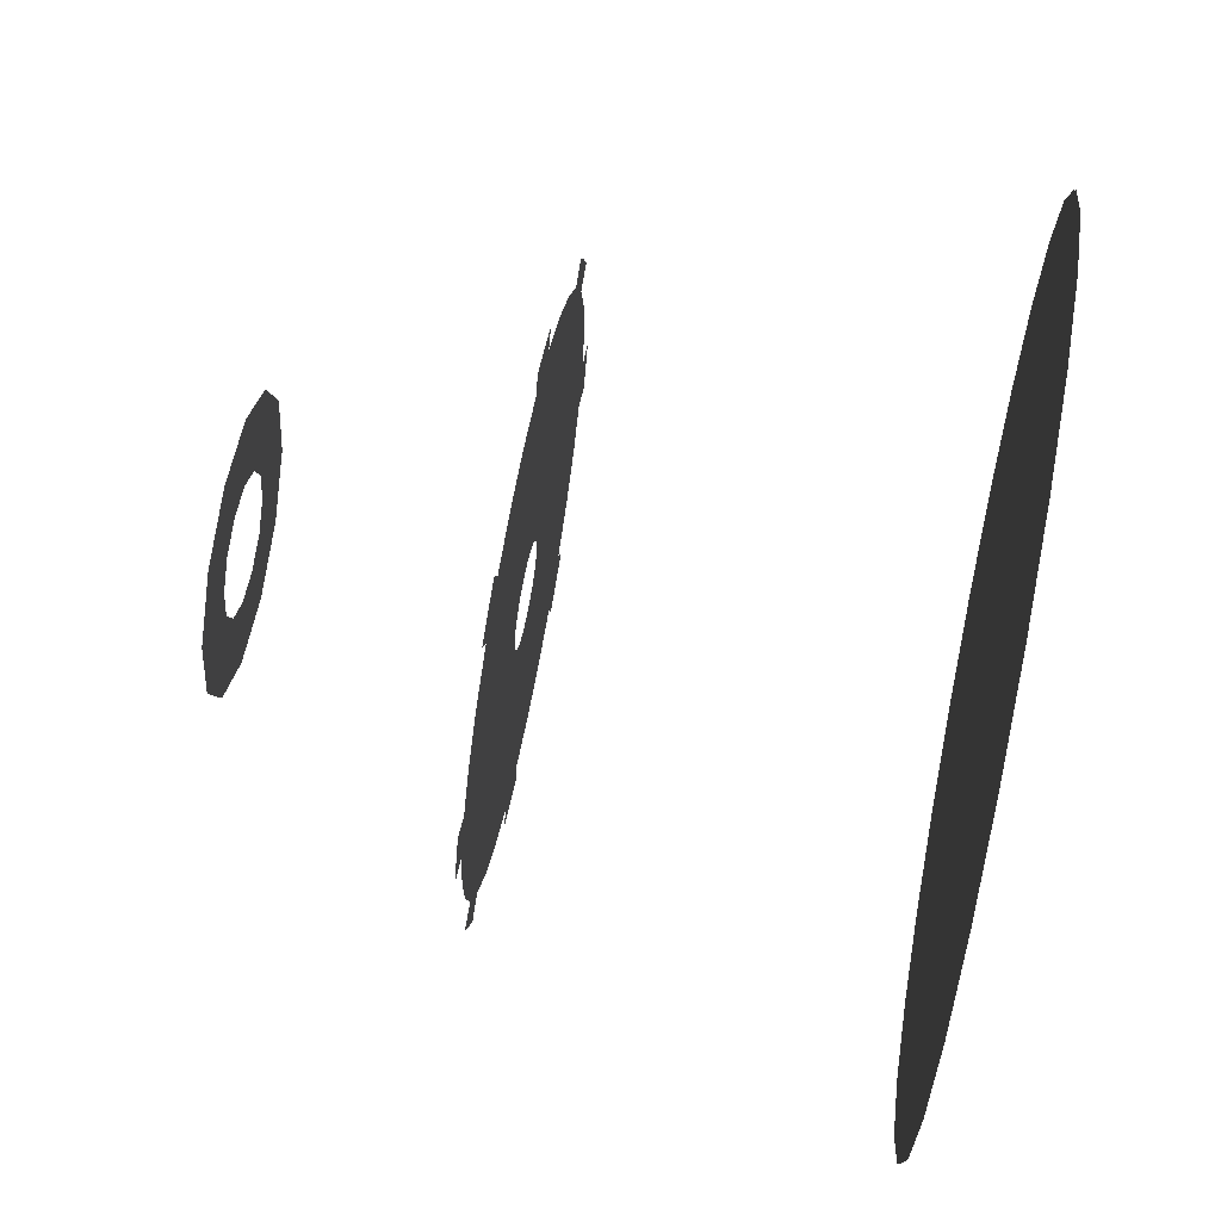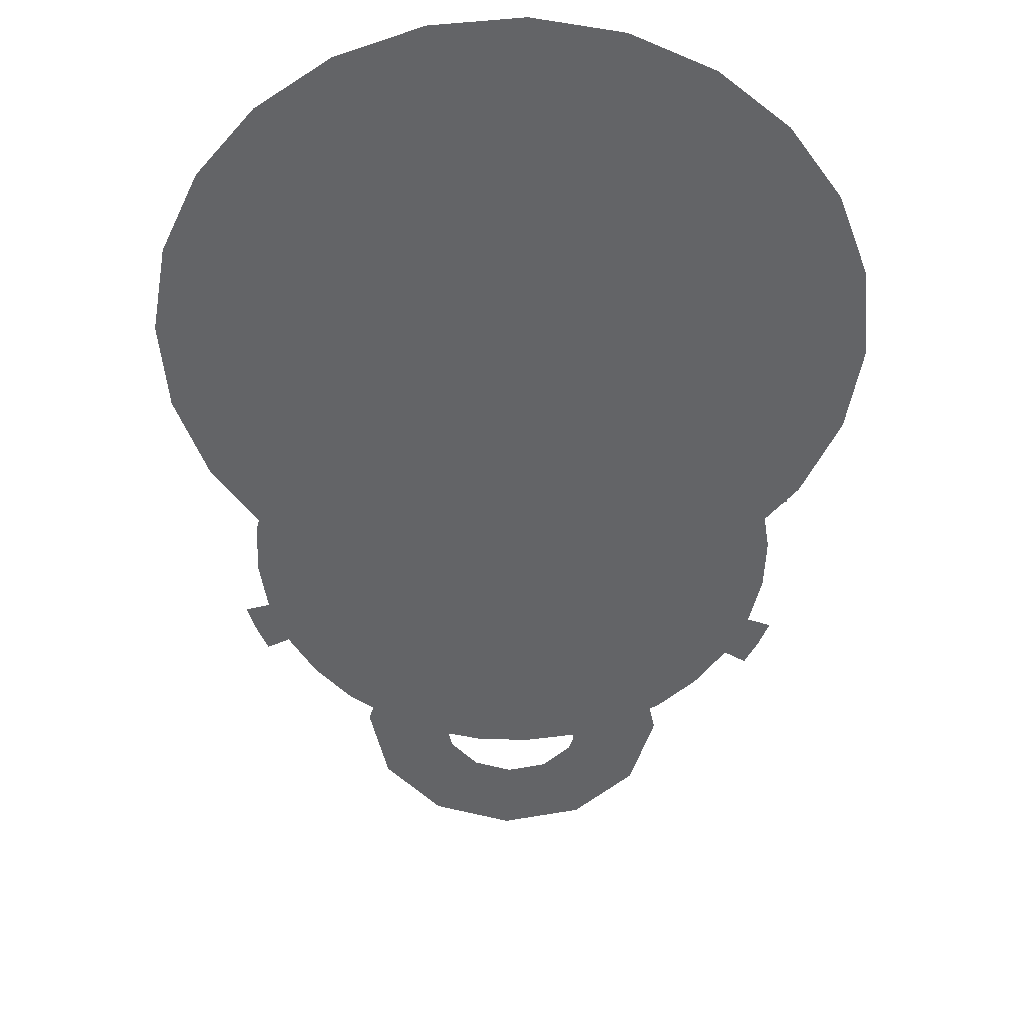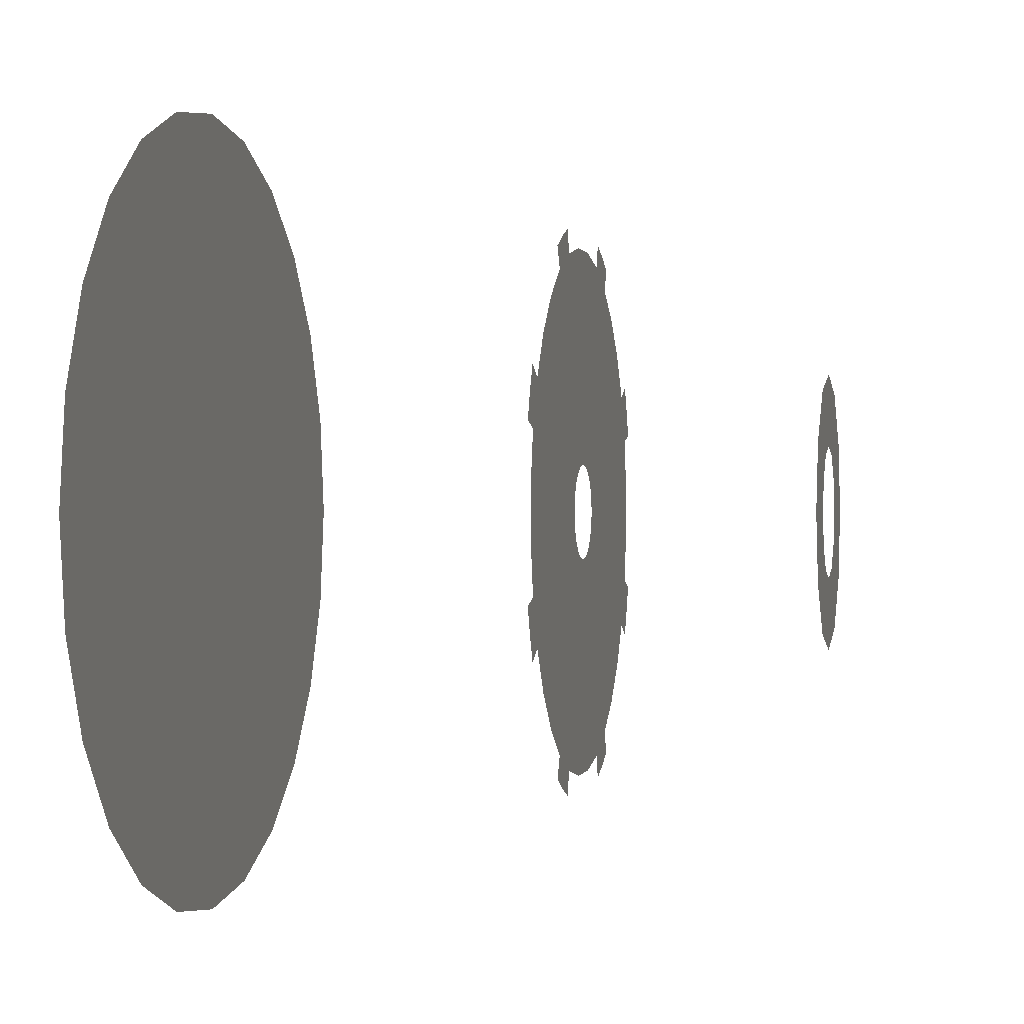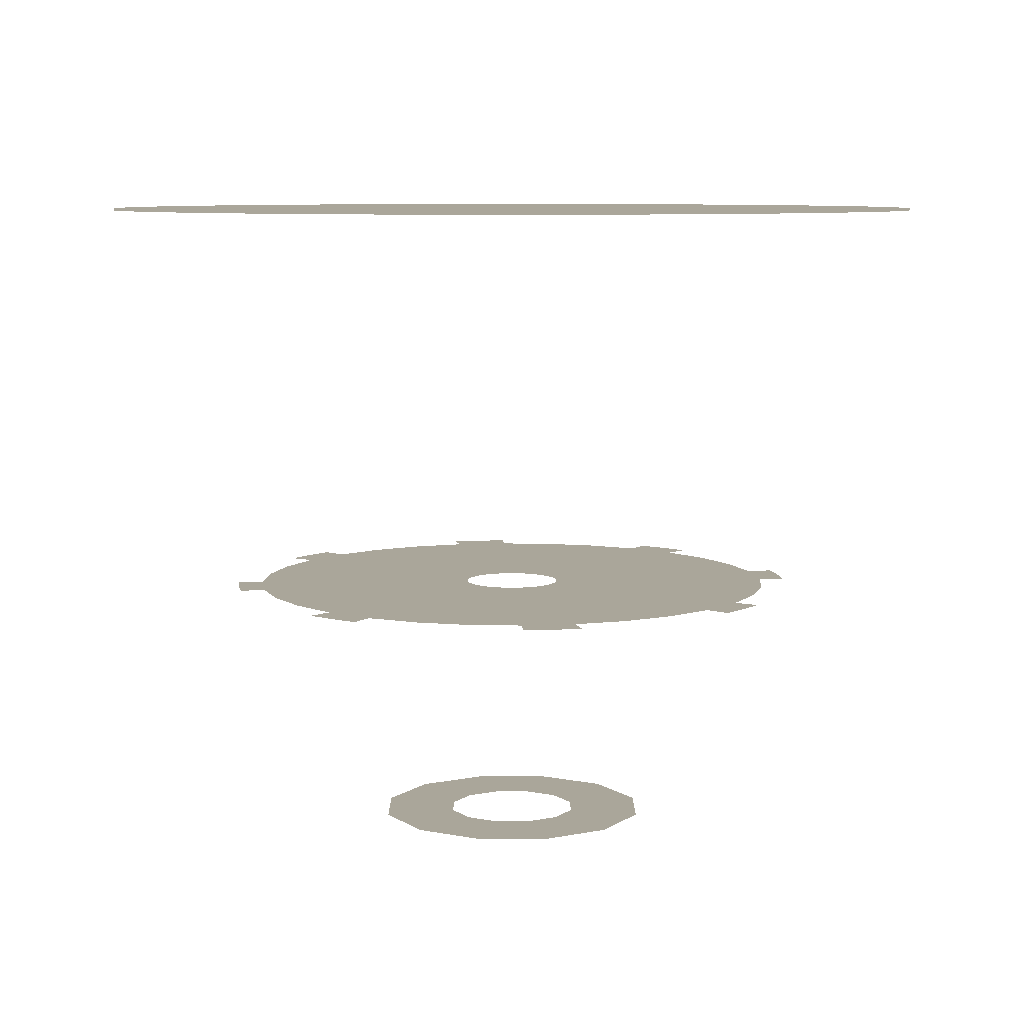
<metadata>
{"format":"obj","ext":"obj","renderer":"f3d","projection":"perspective","resolution":1024,"background":"white","views":[{"elev":70.6,"azim":-79.3,"up":"+Y"},{"elev":-51.2,"azim":177.7,"up":"+Z"},{"elev":0.2,"azim":102.0,"up":"+Y"},{"elev":7.8,"azim":14.8,"up":"+Z"}]}
</metadata>
<code>
v  0.01 0.0015 0.0015
v  0.01 -0.0015 0.0015
v  0.01 -0.0015 -0.0015
v  0.01 0.0015 -0.0015
v  0.015 0.015 -0.015
v  0.015 -0.015 -0.015
v  0.015 0.015 0.015
v  0.015 -0.015 0.015
v  0 0 -0
o SandWorldHomeWaterFountain
g SandWorldHomeWaterFountain
f 1 2 3 4
f 5 4 3 6
f 7 1 4 5
f 2 8 6 3
f 1 7 8 2
f 9 7 5
f 9 5 6
f 9 6 8
f 9 8 7
v  115.1 -215.3 -321.9
v  93.4 -225.5 -321.9
v  105.3 -197 -321.9
v  70.85 -233.6 -321.9
v  64.83 -213.7 -321.9
v  233.6 -70.85 -321.9
v  225.5 -93.4 -321.9
v  213.7 -64.83 -321.9
v  215.3 -115.1 -321.9
v  197 -105.3 -321.9
v  215.3 115.1 -321.9
v  225.5 93.4 -321.9
v  197 105.3 -321.9
v  233.6 70.85 -321.9
v  213.7 64.83 -321.9
v  70.85 233.6 -321.9
v  93.4 225.5 -321.9
v  64.83 213.7 -321.9
v  115.1 215.3 -321.9
v  105.3 197 -321.9
v  -115.1 215.3 -321.9
v  -93.4 225.5 -321.9
v  -105.3 197 -321.9
v  -70.85 233.6 -321.9
v  -64.83 213.7 -321.9
v  -233.6 70.85 -321.9
v  -225.5 93.4 -321.9
v  -213.7 64.83 -321.9
v  -215.3 115.1 -321.9
v  -197 105.3 -321.9
v  -215.3 -115.1 -321.9
v  -225.5 -93.4 -321.9
v  -197 -105.3 -321.9
v  -233.6 -70.85 -321.9
v  -213.7 -64.83 -321.9
v  -70.85 -233.6 -321.9
v  -93.4 -225.5 -321.9
v  -64.83 -213.7 -321.9
v  -115.1 -215.3 -321.9
v  -105.3 -197 -321.9
v  38.28 11.61 -321.9
v  112.8 11.11 -321.9
v  39.81 3.921 -321.9
v  108.5 32.9 -321.9
v  35.28 18.86 -321.9
v  185.8 18.3 -321.9
v  99.95 53.42 -321.9
v  30.92 25.38 -321.9
v  178.6 54.19 -321.9
v  222.3 21.89 -321.9
v  87.61 71.9 -321.9
v  25.38 30.92 -321.9
v  206.3 85.47 -321.9
v  164.6 87.99 -321.9
v  172.6 141.7 -321.9
v  144.3 118.4 -321.9
v  141.7 172.6 -321.9
v  118.4 144.3 -321.9
v  71.9 87.61 -321.9
v  18.86 35.28 -321.9
v  87.99 164.6 -321.9
v  53.42 99.95 -321.9
v  11.61 38.28 -321.9
v  32.9 108.5 -321.9
v  3.921 39.81 -321.9
v  85.47 206.3 -321.9
v  54.19 178.6 -321.9
v  18.3 185.8 -321.9
v  21.89 222.3 -321.9
v  11.11 112.8 -321.9
v  -3.921 39.81 -321.9
v  -21.89 222.3 -321.9
v  -11.11 112.8 -321.9
v  -11.61 38.28 -321.9
v  -18.3 185.8 -321.9
v  -32.9 108.5 -321.9
v  -18.86 35.28 -321.9
v  -54.19 178.6 -321.9
v  -53.42 99.95 -321.9
v  -25.38 30.92 -321.9
v  -85.47 206.3 -321.9
v  -87.99 164.6 -321.9
v  -118.4 144.3 -321.9
v  -141.7 172.6 -321.9
v  -71.9 87.61 -321.9
v  -30.92 25.38 -321.9
v  -172.6 141.7 -321.9
v  -87.61 71.9 -321.9
v  -35.28 18.86 -321.9
v  -144.3 118.4 -321.9
v  -99.95 53.42 -321.9
v  -38.28 11.61 -321.9
v  -164.6 87.99 -321.9
v  -108.5 32.9 -321.9
v  -39.81 3.921 -321.9
v  -206.3 85.47 -321.9
v  -178.6 54.19 -321.9
v  -185.8 18.3 -321.9
v  -222.3 21.89 -321.9
v  -112.8 11.11 -321.9
v  -39.81 -3.921 -321.9
v  -222.3 -21.89 -321.9
v  -112.8 -11.11 -321.9
v  -38.28 -11.61 -321.9
v  -185.8 -18.3 -321.9
v  -108.5 -32.9 -321.9
v  -35.28 -18.86 -321.9
v  -178.6 -54.19 -321.9
v  -99.95 -53.42 -321.9
v  -30.92 -25.38 -321.9
v  -206.3 -85.47 -321.9
v  -164.6 -87.99 -321.9
v  -144.3 -118.4 -321.9
v  -172.6 -141.7 -321.9
v  -87.61 -71.9 -321.9
v  -25.38 -30.92 -321.9
v  -141.7 -172.6 -321.9
v  -71.9 -87.61 -321.9
v  -18.86 -35.28 -321.9
v  -118.4 -144.3 -321.9
v  -53.42 -99.95 -321.9
v  -11.61 -38.28 -321.9
v  -87.99 -164.6 -321.9
v  -32.9 -108.5 -321.9
v  -3.921 -39.81 -321.9
v  -85.47 -206.3 -321.9
v  -54.19 -178.6 -321.9
v  -18.3 -185.8 -321.9
v  -21.89 -222.3 -321.9
v  -11.11 -112.8 -321.9
v  3.921 -39.81 -321.9
v  21.89 -222.3 -321.9
v  11.11 -112.8 -321.9
v  11.61 -38.28 -321.9
v  18.3 -185.8 -321.9
v  32.9 -108.5 -321.9
v  18.86 -35.28 -321.9
v  54.19 -178.6 -321.9
v  53.42 -99.95 -321.9
v  25.38 -30.92 -321.9
v  85.47 -206.3 -321.9
v  87.99 -164.6 -321.9
v  118.4 -144.3 -321.9
v  141.7 -172.6 -321.9
v  71.9 -87.61 -321.9
v  30.92 -25.38 -321.9
v  172.6 -141.7 -321.9
v  87.61 -71.9 -321.9
v  35.28 -18.86 -321.9
v  144.3 -118.4 -321.9
v  99.95 -53.42 -321.9
v  38.28 -11.61 -321.9
v  164.6 -87.99 -321.9
v  108.5 -32.9 -321.9
v  39.81 -3.921 -321.9
v  206.3 -85.47 -321.9
v  178.6 -54.19 -321.9
v  185.8 -18.3 -321.9
v  222.3 -21.89 -321.9
v  112.8 -11.11 -321.9
o Water01__WaterMT01
g Water01__WaterMT01
f 10 11 12
f 13 14 11
f 15 16 17
f 18 19 16
f 20 21 22
f 23 24 21
f 25 26 27
f 28 29 26
f 30 31 32
f 33 34 31
f 35 36 37
f 38 39 36
f 40 41 42
f 43 44 41
f 45 46 47
f 48 49 46
f 50 51 52
f 53 51 50
f 54 53 50
f 53 55 51
f 56 53 54
f 57 56 54
f 53 58 55
f 56 58 53
f 58 59 55
f 58 24 59
f 60 56 57
f 61 60 57
f 58 62 24
f 62 21 24
f 22 21 62
f 56 63 58
f 63 62 58
f 63 22 62
f 60 63 56
f 64 22 63
f 65 64 63
f 60 65 63
f 66 64 65
f 67 65 60
f 67 66 65
f 68 60 61
f 68 67 60
f 69 68 61
f 70 66 67
f 71 68 69
f 71 67 68
f 71 70 67
f 72 71 69
f 70 29 66
f 73 71 72
f 73 70 71
f 74 73 72
f 70 75 29
f 75 26 29
f 27 26 75
f 76 75 70
f 76 27 75
f 73 76 70
f 77 27 76
f 77 78 27
f 79 76 73
f 79 73 74
f 79 77 76
f 80 79 74
f 81 78 77
f 82 79 80
f 83 82 80
f 84 77 79
f 82 84 79
f 84 81 77
f 85 82 83
f 85 84 82
f 86 85 83
f 87 81 84
f 85 87 84
f 87 34 81
f 88 85 86
f 88 87 85
f 89 88 86
f 87 90 34
f 90 31 34
f 32 31 90
f 91 90 87
f 91 32 90
f 88 91 87
f 92 32 91
f 92 93 32
f 94 91 88
f 94 88 89
f 94 92 91
f 95 94 89
f 96 93 92
f 97 94 95
f 98 97 95
f 99 92 94
f 97 99 94
f 99 96 92
f 100 97 98
f 100 99 97
f 101 100 98
f 102 96 99
f 100 102 99
f 102 39 96
f 103 100 101
f 103 102 100
f 104 103 101
f 102 105 39
f 105 36 39
f 37 36 105
f 106 105 102
f 106 37 105
f 103 106 102
f 107 37 106
f 107 108 37
f 109 106 103
f 109 103 104
f 109 107 106
f 110 109 104
f 111 108 107
f 112 109 110
f 113 112 110
f 114 107 109
f 112 114 109
f 114 111 107
f 115 112 113
f 115 114 112
f 116 115 113
f 117 111 114
f 115 117 114
f 117 44 111
f 118 115 116
f 118 117 115
f 119 118 116
f 117 120 44
f 120 41 44
f 42 41 120
f 121 120 117
f 121 42 120
f 118 121 117
f 122 42 121
f 122 123 42
f 124 121 118
f 124 118 119
f 124 122 121
f 125 124 119
f 126 123 122
f 127 124 125
f 128 127 125
f 129 122 124
f 127 129 124
f 129 126 122
f 130 127 128
f 130 129 127
f 131 130 128
f 132 126 129
f 130 132 129
f 132 49 126
f 133 130 131
f 133 132 130
f 134 133 131
f 132 135 49
f 135 46 49
f 47 46 135
f 136 135 132
f 136 47 135
f 133 136 132
f 137 47 136
f 137 138 47
f 139 136 133
f 139 133 134
f 139 137 136
f 140 139 134
f 141 138 137
f 142 139 140
f 143 142 140
f 144 137 139
f 142 144 139
f 144 141 137
f 145 142 143
f 145 144 142
f 146 145 143
f 147 141 144
f 145 147 144
f 147 14 141
f 148 145 146
f 148 147 145
f 149 148 146
f 147 150 14
f 150 11 14
f 12 11 150
f 151 150 147
f 151 12 150
f 148 151 147
f 152 12 151
f 152 153 12
f 154 151 148
f 154 148 149
f 154 152 151
f 155 154 149
f 156 153 152
f 157 154 155
f 158 157 155
f 159 152 154
f 157 159 154
f 159 156 152
f 160 157 158
f 160 159 157
f 161 160 158
f 162 156 159
f 160 162 159
f 162 19 156
f 163 160 161
f 163 162 160
f 164 163 161
f 162 165 19
f 165 16 19
f 17 16 165
f 166 165 162
f 166 17 165
f 163 166 162
f 167 17 166
f 167 168 17
f 167 59 168
f 55 59 167
f 169 166 163
f 169 167 166
f 169 55 167
f 169 163 164
f 169 51 55
f 169 164 52
f 169 52 51
v  95 0 -530
v  55 0 -530
v  47.63 27.5 -530
v  82.27 47.5 -530
v  115 0 -530
v  27.5 47.63 -530
v  99.59 57.5 -530
v  47.5 82.27 -530
v  0 55 -530
v  57.5 99.59 -530
v  0 95 -530
v  -27.5 47.63 -530
v  0 115 -530
v  -47.5 82.27 -530
v  -47.63 27.5 -530
v  -57.5 99.59 -530
v  -82.27 47.5 -530
v  -55 0 -530
v  -99.59 57.5 -530
v  -95 0 -530
v  -47.63 -27.5 -530
v  -115 0 -530
v  -82.27 -47.5 -530
v  -27.5 -47.63 -530
v  -99.59 -57.5 -530
v  -47.5 -82.27 -530
v  0 -55 -530
v  -57.5 -99.59 -530
v  0 -95 -530
v  27.5 -47.63 -530
v  0 -115 -530
v  47.5 -82.27 -530
v  47.63 -27.5 -530
v  57.5 -99.59 -530
v  82.27 -47.5 -530
v  99.59 -57.5 -530
o Water02__WaterMT02
g Water02__WaterMT02
f 170 171 172
f 173 170 172
f 174 170 173
f 173 172 175
f 174 173 176
f 177 173 175
f 176 173 177
f 177 175 178
f 176 177 179
f 177 178 180
f 179 177 180
f 180 178 181
f 179 180 182
f 180 181 183
f 180 183 182
f 181 184 183
f 182 183 185
f 183 184 186
f 183 186 185
f 184 187 186
f 185 186 188
f 186 187 189
f 186 189 188
f 187 190 189
f 188 189 191
f 189 190 192
f 189 192 191
f 190 193 192
f 191 192 194
f 192 193 195
f 192 195 194
f 193 196 195
f 194 195 197
f 195 196 198
f 195 198 197
f 196 199 198
f 197 198 200
f 198 199 201
f 198 201 200
f 199 202 201
f 200 201 203
f 201 202 204
f 201 204 203
f 202 171 204
f 203 204 205
f 204 171 170
f 204 170 205
f 205 170 174
v  67.77 -252.9 9
v  -0 -349.1 9
v  -0 -261.9 9
v  90.36 -337.2 9
v  130.9 -226.8 9
v  174.6 -302.4 9
v  185.2 -185.2 9
v  246.9 -246.9 9
v  226.8 -130.9 9
v  302.4 -174.6 9
v  252.9 -67.77 9
v  337.2 -90.36 9
v  261.9 0 9
v  349.1 0 9
v  252.9 67.77 9
v  337.2 90.36 9
v  226.8 130.9 9
v  302.4 174.6 9
v  185.2 185.2 9
v  246.9 246.9 9
v  130.9 226.8 9
v  174.6 302.4 9
v  67.77 252.9 9
v  90.36 337.2 9
v  -0 261.9 9
v  -0 349.1 9
v  -67.77 252.9 9
v  -90.36 337.2 9
v  -130.9 226.8 9
v  -174.6 302.4 9
v  -185.2 185.2 9
v  -246.9 246.9 9
v  -226.8 130.9 9
v  -302.4 174.6 9
v  -252.9 67.77 9
v  -337.2 90.36 9
v  -261.9 0 9
v  -349.1 0 9
v  -252.9 -67.77 9
v  -337.2 -90.36 9
v  -226.8 -130.9 9
v  -302.4 -174.6 9
v  -185.2 -185.2 9
v  -246.9 -246.9 9
v  -130.9 -226.8 9
v  -174.6 -302.4 9
v  -67.77 -252.9 9
v  -90.36 -337.2 9
o WaterEdge__WaterEdgeMT
g WaterEdge__WaterEdgeMT
f 206 207 208
f 209 207 206
f 210 209 206
f 211 209 210
f 212 211 210
f 213 211 212
f 214 213 212
f 215 213 214
f 216 215 214
f 217 215 216
f 218 217 216
f 219 217 218
f 220 219 218
f 221 219 220
f 222 221 220
f 223 221 222
f 223 222 224
f 223 224 225
f 224 226 225
f 225 226 227
f 226 228 227
f 227 228 229
f 228 230 229
f 229 230 231
f 230 232 231
f 231 232 233
f 232 234 233
f 233 234 235
f 234 236 235
f 235 236 237
f 236 238 237
f 237 238 239
f 238 240 239
f 239 240 241
f 240 242 241
f 241 242 243
f 242 244 243
f 243 244 245
f 244 246 245
f 245 246 247
f 246 248 247
f 247 248 249
f 248 250 249
f 249 250 251
f 250 252 251
f 251 252 253
f 252 208 253
f 253 208 207
v  246.9 246.9 10
v  302.4 174.6 10
v  185.2 185.2 10
v  130.9 226.8 10
v  174.6 302.4 10
v  226.8 130.9 10
v  337.2 90.36 10
v  67.77 252.9 10
v  90.36 337.2 10
v  123.4 123.4 10
v  87.28 151.2 10
v  -0 261.9 10
v  -0 349.1 10
v  45.18 168.6 10
v  -67.77 252.9 10
v  -90.36 337.2 10
v  -0 174.6 10
v  -130.9 226.8 10
v  -174.6 302.4 10
v  -45.18 168.6 10
v  -185.2 185.2 10
v  -246.9 246.9 10
v  -87.28 151.2 10
v  -226.8 130.9 10
v  -302.4 174.6 10
v  -123.4 123.4 10
v  -43.64 75.59 10
v  -252.9 67.77 10
v  -337.2 90.36 10
v  -61.72 61.72 10
v  -22.59 84.31 10
v  -75.59 43.64 10
v  -0 87.28 10
v  -151.2 87.28 10
v  22.59 84.31 10
v  -168.6 45.18 10
v  43.64 75.59 10
v  -84.31 22.59 10
v  -174.6 0 10
v  -261.9 0 10
v  -349.1 0 10
v  -87.28 0 10
v  -252.9 -67.77 10
v  -337.2 -90.36 10
v  -168.6 -45.18 10
v  -226.8 -130.9 10
v  -302.4 -174.6 10
v  -151.2 -87.28 10
v  -185.2 -185.2 10
v  -246.9 -246.9 10
v  -84.31 -22.59 10
v  -130.9 -226.8 10
v  -174.6 -302.4 10
v  -123.4 -123.4 10
v  -75.59 -43.64 10
v  -67.77 -252.9 10
v  -90.36 -337.2 10
v  -61.72 -61.72 10
v  -0 -261.9 10
v  -0 -349.1 10
v  -87.28 -151.2 10
v  -45.18 -168.6 10
v  67.77 -252.9 10
v  90.36 -337.2 10
v  -43.64 -75.59 10
v  -22.59 -84.31 10
v  -0 0 10
v  61.72 61.72 10
v  151.2 87.28 10
v  75.59 43.64 10
v  252.9 67.77 10
v  349.1 0 10
v  84.31 22.59 10
v  168.6 45.18 10
v  261.9 0 10
v  337.2 -90.36 10
v  174.6 0 10
v  87.28 0 10
v  168.6 -45.18 10
v  252.9 -67.77 10
v  302.4 -174.6 10
v  84.31 -22.59 10
v  226.8 -130.9 10
v  246.9 -246.9 10
v  75.59 -43.64 10
v  151.2 -87.28 10
v  185.2 -185.2 10
v  174.6 -302.4 10
v  61.72 -61.72 10
v  123.4 -123.4 10
v  130.9 -226.8 10
v  43.64 -75.59 10
v  87.28 -151.2 10
v  45.18 -168.6 10
v  22.59 -84.31 10
v  -0 -174.6 10
v  -0 -87.28 10
o water__OasisWaterSand00
g water__OasisWaterSand00
f 254 255 256
f 257 254 256
f 258 254 257
f 259 256 255
f 260 259 255
f 261 258 257
f 262 258 261
f 263 257 256
f 259 263 256
f 261 257 264
f 263 264 257
f 265 262 261
f 266 262 265
f 261 264 267
f 265 261 267
f 268 266 265
f 269 266 268
f 265 267 270
f 268 265 270
f 271 269 268
f 272 269 271
f 268 270 273
f 271 268 273
f 274 272 271
f 275 272 274
f 271 273 276
f 274 271 276
f 277 275 274
f 278 275 277
f 274 276 279
f 277 274 279
f 276 273 280
f 281 278 277
f 282 278 281
f 276 280 283
f 279 276 283
f 273 284 280
f 273 270 284
f 279 283 285
f 270 286 284
f 270 267 286
f 287 279 285
f 277 279 287
f 267 288 286
f 267 264 288
f 289 277 287
f 281 277 289
f 264 290 288
f 263 290 264
f 289 287 291
f 291 287 285
f 281 289 292
f 292 289 291
f 293 281 292
f 282 281 293
f 294 282 293
f 295 292 291
f 296 294 293
f 296 297 294
f 298 293 292
f 298 296 293
f 298 292 295
f 299 297 296
f 299 300 297
f 301 296 298
f 301 299 296
f 302 300 299
f 301 302 299
f 302 303 300
f 304 301 298
f 304 298 295
f 302 305 303
f 303 305 306
f 307 302 301
f 307 305 302
f 304 308 301
f 309 306 305
f 309 310 306
f 308 311 301
f 311 307 301
f 309 312 310
f 312 313 310
f 314 309 305
f 307 314 305
f 315 312 309
f 314 315 309
f 312 316 313
f 316 317 313
f 318 314 307
f 311 318 307
f 318 319 314
f 319 315 314
f 311 320 318
f 318 320 319
f 308 320 311
f 304 320 308
f 304 295 320
f 295 291 320
f 291 285 320
f 285 283 320
f 283 280 320
f 280 284 320
f 284 286 320
f 286 288 320
f 320 288 290
f 321 320 290
f 321 290 263
f 322 321 263
f 322 263 259
f 322 323 321
f 323 320 321
f 324 322 259
f 324 259 260
f 325 324 260
f 326 323 322
f 326 320 323
f 324 327 322
f 326 322 327
f 328 324 325
f 329 328 325
f 330 327 324
f 330 326 327
f 328 330 324
f 331 326 330
f 331 320 326
f 332 330 328
f 331 330 332
f 333 328 329
f 333 332 328
f 333 329 334
f 335 331 332
f 335 320 331
f 336 333 334
f 336 332 333
f 336 334 337
f 338 335 332
f 338 320 335
f 339 332 336
f 339 338 332
f 340 336 337
f 339 336 340
f 340 337 341
f 342 338 339
f 342 320 338
f 343 339 340
f 342 339 343
f 344 340 341
f 343 340 344
f 344 341 317
f 316 344 317
f 345 342 343
f 345 320 342
f 346 343 344
f 345 343 346
f 316 346 344
f 345 346 347
f 347 346 316
f 348 320 345
f 348 345 347
f 349 347 316
f 348 347 349
f 349 316 312
f 315 349 312
f 350 320 348
f 350 348 349
f 350 349 315
f 319 320 350
f 319 350 315

</code>
